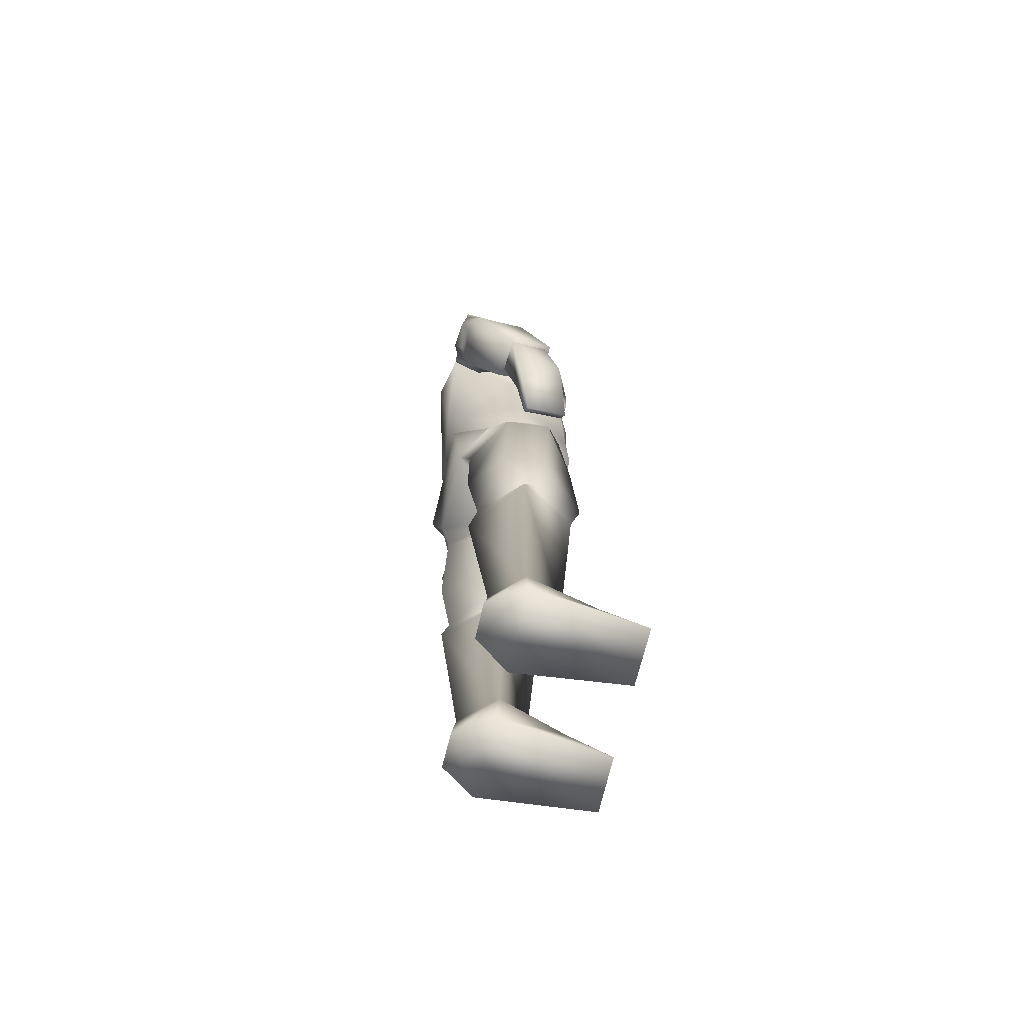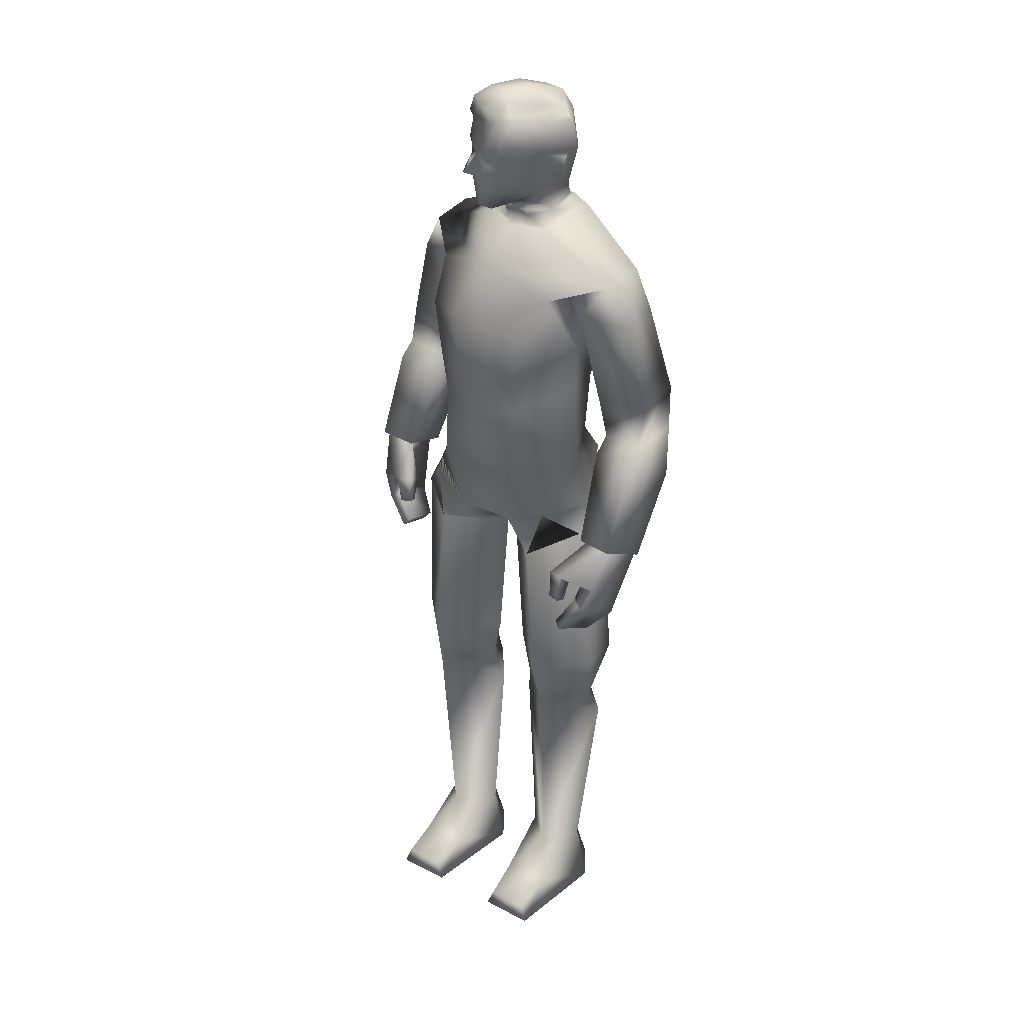
<metadata>
{"format":"obj","ext":"obj","renderer":"f3d","projection":"perspective","resolution":1024,"background":"white","views":[{"elev":-71.1,"azim":-103.6,"up":"+Y"},{"elev":31.6,"azim":36.2,"up":"+Y"}]}
</metadata>
<code>
o leon
v -0.5735 0.007368 -0.5244
v -0.9935 0.007001 -0.5284
v -0.7701 0.7525 -0.4443
v -0.8278 0.7465 0.3773
v -0.4708 0.3839 0.7475
v -0.3834 0.75 -0.03222
v -0.2724 0.007631 -0.09253
v -1.275 0.006755 -0.1004
v -1.065 0.3833 0.7396
v -1.117 0.749 -0.08823
v -0.4388 0.007486 1.27
v -0.5301 0.2372 1.251
v -1.128 0.006883 1.274
v -1.045 0.2368 1.255
v 1.745 6.371 0.162
v 1.458 7.605 0.1782
v 1.644 7.341 -0.3906
v 1.607 6.605 0.7308
v 2.107 7.684 0.3531
v 2.245 6.432 0.3377
v 2.292 7.42 -0.2157
v 2.15 7.936 -0.4596
v 1.513 7.836 0.0395
v 2.066 7.901 0.1751
v 1.791 7.682 -0.566
v 1.633 7.843 -0.5696
v 2.102 7.75 -0.4996
v 1.814 7.534 -0.4776
v 2.085 6.652 0.8473
v 2.095 7.558 -0.4043
v 1.627 10.06 -0.3817
v 0.9084 10.08 -0.9152
v 0.6108 10.53 -0.7889
v 1.123 9.83 0.3765
v 1.053 8.963 0.08331
v 1.15 9.852 -0.6022
v -1.12 9.806 -0.03147
v -0.9937 9.88 -1.119
v -1.05 8.97 -0.2583
v -0.5987 7.241 0.727
v -0.0137 7.966 0.7826
v -0.5653 8.144 0.7053
v 0.6564 9.284 0.8498
v 0.8802 9.747 0.5043
v 0.6271 7.224 0.699
v -0.4897 8.569 -1.085
v -0.4541 9.819 -1.242
v 0.7845 8.569 -0.8769
v -0.3602 8.703 0.7735
v 0.1005 8.704 0.8413
v 0.4959 8.143 0.7037
v -0.9246 9.257 0.4906
v -0.7216 8.634 0.6209
v 0.5317 8.635 0.7854
v -1.042 9.745 0.0942
v -0.4007 9.347 0.7874
v 0.05505 9.346 0.8738
v -0.1244 10.03 0.5097
v -0.4629 10.44 -0.2097
v -0.0346 10.4 0.07117
v 0.4645 10.43 -0.01569
v -1.49 10.08 -0.9275
v -0.2859 10.53 -0.9726
v 0.9858 7.303 -0.06143
v 0.6889 8.127 -0.7946
v 0.9638 8.324 -0.02176
v -0.9744 7.312 -0.06116
v 0.644 7.334 -0.7584
v -0.6264 7.321 -0.7643
v 1.558 9.988 0.1925
v -1.511 9.995 -0.3647
v -0.6164 8.127 -0.852
v -0.9481 8.298 -0.1092
v 0.9756 9.62 -0.08367
v 1.307 9.593 0.4008
v 1.138 9.597 -0.5616
v 1.849 9.509 0.1179
v 1.799 9.531 -0.4599
v 1.431 8.287 0.07931
v 1.387 8.313 -0.5555
v 2.068 8.464 -0.5948
v 2.108 8.441 0.04318
v -0.2815 10.7 0.3503
v -0.3606 10.7 0.2975
v -0.2431 10.66 0.2108
v -0.1385 11.2 0.4834
v -0.2697 11.12 0.4162
v -0.1989 10.97 0.4178
v -0.3003 11.4 0.3771
v -0.3612 11.46 0.3766
v -0.3732 11.39 0.3293
v 0.3722 10.93 -0.05228
v 0.06102 10.74 0.1366
v -0.07986 10.72 0.03347
v 0.5196 10.95 -0.4432
v 0.3925 11.49 -0.78
v 0.7349 11.5 -0.3319
v -0.1391 11.49 -0.9021
v 0.03978 10.94 -0.7457
v -0.0837 11.05 -0.6759
v -0.172 11.43 -0.7758
v -0.372 10.67 0.155
v -0.1328 10.68 0.3132
v -0.5406 11.2 0.2151
v -0.5306 11.29 0.1743
v -0.5598 11.48 -0.09868
v -0.3941 12.12 -0.07422
v -0.5512 11.92 -0.2489
v -0.5184 12.02 0.1279
v 0.08116 11.42 0.4713
v -0.08832 11.29 0.4618
v 0.1262 11.29 0.4147
v -0.531 11.45 0.1595
v -0.5467 11.51 0.1871
v -0.5722 11.44 0.08568
v -0.1117 11.51 0.4774
v -0.08823 11.45 0.453
v -0.4559 10.97 0.2463
v -0.4279 11.12 0.3107
v 0.1368 11.93 0.2958
v 0.06876 11.89 0.3667
v 0.2068 11.88 0.3458
v -0.3043 11.82 0.2862
v -0.2685 12 0.3515
v -0.521 11.75 0.1473
v -0.2375 10.93 -0.4591
v -0.2949 10.74 -0.1009
v 0.4929 11.45 0.06955
v 0.6748 11.39 -0.1724
v 0.6354 11.43 -0.2493
v -0.2584 11.39 -0.7805
v -0.4062 11.45 -0.5222
v -0.3329 11.07 -0.4382
v -0.2049 11.11 -0.7088
v 0.5095 11.05 -0.28
v 0.5861 11.11 -0.181
v 0.3856 11.07 0.04126
v 0.2408 10.94 0.1836
v -0.4279 10.94 -0.2387
v -0.6173 11.67 -0.1435
v -0.4214 11.11 -0.3188
v 0.1053 11.57 0.4984
v -0.01186 11.73 0.4124
v -0.06277 11.82 0.4097
v 0.4903 11.53 0.1233
v -0.5753 11.59 -0.2791
v 0.4769 11.86 0.08397
v 0.3201 12.08 -0.5721
v 0.4679 12 -0.4225
v 0.3744 11.82 -0.7308
v -0.1503 11.98 0.3893
v -0.4433 11.15 0.4761
v -0.397 11.15 0.509
v -0.4708 11.54 -0.5194
v -0.3608 11.09 0.3816
v -0.3526 10.98 0.3627
v -0.5976 11.82 0.1148
v -0.559 11.51 -0.04902
v 0.3459 12.02 -0.01091
v 0.01051 12.09 0.1987
v 0.6766 11.83 -0.2772
v 0.007735 12.07 -0.6465
v 0.07493 12.19 -0.2053
v -0.306 10.7 -0.3867
v -0.006524 10.49 -0.06545
v 0.4636 10.63 -0.1889
v -0.4344 11.88 -0.5255
v -0.1306 11.83 -0.8664
v -0.1288 12.16 0.1001
v -0.1999 12.15 -0.3857
v 0.4271 10.69 -0.7219
v -0.1396 10.69 -0.838
v 0.133 11.19 0.3952
v 0.4019 10.7 -0.1528
v 0.4484 10.74 -0.5886
v 0.04825 10.96 0.3545
v 0.5183 12 -0.3191
v -0.4923 10.96 -0.006146
v -0.08431 10.74 -0.7666
v -0.01141 10.6 -0.04203
v 0.2164 12.15 -0.1031
v -0.3826 10.63 -0.3623
v -0.2018 10.39 -0.04245
v 0.1744 10.42 0.01943
v 1.414 6.131 0.897
v 1.362 6.206 1.06
v 1.697 6.613 0.6627
v 1.865 5.807 1.098
v 2.023 5.567 0.5869
v 1.991 6.118 1.019
v 1.717 5.867 1.028
v 1.781 6.112 0.9547
v 1.866 5.628 0.5143
v 2.071 6.64 0.7658
v 1.561 6.207 1.117
v 1.576 5.851 1.057
v 1.391 5.868 1.117
v 1.425 5.849 1.01
v 1.731 5.263 0.7064
v 1.504 5.529 1.123
v 1.583 5.448 1.182
v 1.644 5.345 0.6486
v 1.609 6.137 0.965
v 1.547 5.868 1.163
v 1.824 6.407 0.2358
v 2.204 6.45 0.3428
v 0.5501 6.396 -0.8617
v 0.7146 6.959 -0.9895
v 1.201 6.622 -0.102
v -1.196 6.623 0.07853
v 0.3857 6.477 0.6743
v -0.3603 6.477 0.6736
v -0.5387 6.396 -0.8605
v 0.01418 7.207 0.7164
v -0.7002 6.959 -0.9897
v -1.288 3.528 -0.02026
v -1.387 3.192 -0.1621
v -0.8955 3.529 0.558
v -0.3294 3.529 0.05286
v -0.2256 3.193 -0.06957
v -0.7862 3.531 -0.6138
v -0.7331 3.065 -0.708
v -0.7607 4.604 -0.7574
v -0.2029 4.159 0.0531
v -1.367 4.157 -0.4132
v -1.408 4.158 0.1281
v -1.206 6.38 -0.3351
v -0.6347 6.116 -0.7341
v -0.8606 4.16 0.7023
v -0.7154 6.126 0.6723
v -1.276 6.334 0.2309
v -0.02504 6.127 0.07355
v -0.05933 5.974 0.05067
v -0.9451 6.719 0.4717
v -1.818 6.41 -0.6126
v -1.577 7.633 -0.4185
v -1.62 7.423 -1.036
v -1.819 6.584 -0.00784
v -2.25 7.69 -0.3907
v -2.346 6.445 -0.551
v -2.293 7.481 -1.008
v -2.118 8.069 -1.171
v -1.616 7.827 -0.5681
v -2.167 7.932 -0.5167
v -1.741 7.817 -1.249
v -1.586 7.975 -1.187
v -2.06 7.852 -1.216
v -1.772 7.627 -1.15
v -2.313 6.616 -0.000608
v -2.063 7.637 -1.133
v -0.9421 9.598 -0.6828
v -1.236 9.568 -0.1945
v -1.035 9.646 -1.135
v -0.96 9.664 -0.5681
v -1.743 9.551 -0.3868
v -1.739 9.618 -0.9585
v -1.389 8.299 -0.5343
v -1.384 8.388 -1.17
v -2.058 8.572 -1.149
v -2.063 8.482 -0.5097
v -0.1887 10.45 -0.09735
v -0.1896 10.65 -0.06438
v 0.1818 10.56 -0.01749
v -0.1867 10.56 -0.08266
v 0.1792 10.45 -0.02421
v 0.1875 10.64 -0.005803
v 0.2025 10.66 -0.08151
v -0.1722 10.65 -0.1471
v -0.3385 11.31 0.4417
v -0.3864 11.32 0.408
v -0.406 11.32 0.3952
v -0.6136 11.9 -0.03297
v -0.5058 11.25 -0.223
v -0.5357 11.45 -0.1928
v -0.5299 11.22 -0.07435
v -0.5414 11.27 -0.01189
v -0.5877 11.59 -0.0955
v -0.5704 11.6 -0.001003
v -0.5422 11.11 -0.06941
v -0.5696 11.54 -0.1394
v -0.566 11.47 0.01659
v -0.5378 11.63 0.1183
v 0.6107 11.88 -0.2931
v 0.4807 11.91 -0.1155
v 0.3819 11.91 0.01884
v -0.495 11.36 -0.2882
v -0.4646 11.41 -0.4636
v -1.61 6.152 0.1434
v -1.602 6.211 0.3198
v -1.88 6.587 -0.09471
v -2.044 5.749 0.2152
v -2.063 5.556 -0.3383
v -2.191 6.047 0.1411
v -1.896 5.835 0.1837
v -1.975 6.077 0.1221
v -1.903 5.644 -0.371
v -2.275 6.621 -0.07848
v -1.806 6.179 0.3351
v -1.755 5.834 0.239
v -1.59 5.867 0.337
v -1.599 5.858 0.2234
v -1.762 5.277 -0.1901
v -1.659 5.515 0.2881
v -1.736 5.419 0.3214
v -1.677 5.375 -0.2204
v -1.814 6.123 0.17
v -1.75 5.841 0.3493
v -1.917 6.444 -0.5565
v -2.307 6.466 -0.5352
v 0.5751 0.007368 -0.5244
v 0.9951 0.007001 -0.5284
v 0.7717 0.7525 -0.4444
v 0.8294 0.7465 0.3772
v 0.4724 0.3839 0.7475
v 0.385 0.75 -0.03234
v 0.274 0.007631 -0.09253
v 1.274 0.00664 -0.1117
v 1.067 0.3833 0.7396
v 1.119 0.749 -0.08835
v 0.4404 0.007486 1.27
v 0.5317 0.2372 1.251
v 1.13 0.006883 1.274
v 1.047 0.2368 1.255
v 1.307 3.528 -0.02172
v 1.388 3.192 -0.1623
v 0.8971 3.529 0.5579
v 0.331 3.529 0.05273
v 0.2272 3.193 -0.06969
v 0.7878 3.531 -0.6139
v 0.7346 3.065 -0.7082
v 0.7622 4.604 -0.7575
v 0.1976 4.159 0.05351
v 1.368 4.157 -0.4133
v 1.409 4.158 0.1279
v 1.282 6.38 -0.4077
v 0.6626 6.104 -0.7358
v 0.8379 4.16 0.704
v 0.7611 6.091 0.7553
v 1.259 6.334 0.2323
v 0.03335 6.132 0.04673
v 0.07255 5.974 0.05003
v 0.8744 6.64 0.5676
v -0.9949 6.509 -0.58
v 0.8738 6.509 -0.7194
v 1.031 9.701 -0.0987
f 1 2 3
f 4 5 6
f 6 5 7
f 8 9 10
f 4 10 9
f 4 9 5
f 10 2 8
f 11 8 7
f 1 8 2
f 5 11 7
f 12 13 11
f 12 9 14
f 6 1 3
f 13 9 8
f 10 3 2
f 11 13 8
f 1 7 8
f 5 12 11
f 12 14 13
f 12 5 9
f 6 7 1
f 13 14 9
f 15 16 17
f 18 19 16
f 19 20 21
f 22 23 24
f 25 17 26
f 27 28 25
f 21 27 22
f 24 16 19
f 15 29 18
f 21 15 17
f 30 17 28
f 24 21 22
f 23 17 16
f 25 22 27
f 15 18 16
f 18 29 19
f 19 29 20
f 22 26 23
f 25 28 17
f 27 30 28
f 21 30 27
f 24 23 16
f 15 20 29
f 21 20 15
f 30 21 17
f 24 19 21
f 23 26 17
f 25 26 22
f 31 32 33
f 34 35 36 345
f 37 254 38 39
f 40 41 42
f 43 35 44
f 45 41 40 214
f 46 38 47
f 48 32 36
f 38 46 39
f 36 35 48
f 49 41 50
f 45 51 41
f 52 39 53
f 43 54 35
f 52 55 39
f 37 39 55
f 34 44 35
f 56 57 58
f 59 183 60 184 61
f 62 63 47
f 62 47 38
f 31 36 32
f 64 65 66
f 67 68 64
f 65 35 66
f 69 65 68
f 44 70 58
f 71 55 58
f 64 51 45
f 72 67 73
f 42 67 40
f 72 39 46
f 51 35 54
f 39 42 53
f 62 59 63
f 56 55 52
f 48 72 46
f 71 38 254 37
f 36 70 34 345
f 48 47 32
f 57 49 50
f 61 58 70
f 53 56 52
f 57 54 43
f 49 42 41
f 51 50 41
f 58 59 71
f 61 31 33
f 33 59 61
f 33 47 63
f 57 44 58
f 64 40 67
f 64 68 65
f 67 69 68
f 65 48 35
f 69 72 65
f 44 34 70
f 71 37 55
f 64 66 51
f 72 69 67
f 42 73 67
f 72 73 39
f 51 66 35
f 39 73 42
f 62 71 59
f 56 58 55
f 48 65 72
f 71 62 38
f 36 31 70
f 48 46 47
f 57 56 49
f 61 184 60 58
f 53 49 56
f 57 50 54
f 49 53 42
f 51 54 50
f 58 60 183 59
f 61 70 31
f 33 63 59
f 33 32 47
f 57 43 44
f 64 45 214 40
f 74 75 34
f 31 76 36
f 75 77 70
f 76 31 78
f 70 34 75
f 74 36 76
f 34 345 36 74
f 24 81 82
f 23 82 79
f 26 81 22
f 77 79 82
f 34 31 36 345
f 75 80 79
f 31 77 78
f 78 82 81
f 80 78 81
f 23 80 26
f 82 80 81
f 24 22 81
f 23 24 82
f 26 80 81
f 77 75 79
f 34 70 31
f 75 74 80
f 31 70 77
f 78 77 82
f 80 76 78
f 23 79 80
f 80 74 76
f 82 79 80
f 83 84 85
f 86 87 88
f 89 90 91
f 92 93 94
f 95 96 97
f 98 96 99
f 100 101 99
f 102 85 84
f 103 83 85
f 104 105 276
f 107 108 109
f 110 111 112
f 113 114 115
f 116 117 110
f 104 118 119
f 105 91 113
f 111 117 89
f 105 104 91
f 111 89 86
f 120 121 122
f 123 124 125
f 126 94 127
f 128 129 130
f 101 131 132
f 133 134 100
f 135 136 137
f 93 92 138
f 127 139 126
f 108 140 272
f 133 139 141
f 110 112 142
f 143 121 144
f 142 145 122
f 142 122 121
f 99 96 95
f 140 108 146
f 147 122 145
f 97 130 95
f 110 142 143
f 121 143 142
f 123 144 124
f 148 149 150
f 142 112 145
f 151 144 121
f 117 111 110
f 91 119 152 271
f 89 269 153 87
f 91 104 119
f 89 87 86
f 133 141 132
f 154 132 287
f 152 119 155
f 152 155 153
f 153 155 87
f 88 156 83
f 118 84 156
f 84 83 156
f 138 92 137
f 139 133 126
f 98 99 101
f 135 95 130
f 128 145 112
f 109 157 124
f 151 124 144
f 106 276 281 158
f 113 115 105
f 157 278 125
f 114 125 282 115
f 115 282 281
f 157 125 124
f 130 145 128
f 159 160 120
f 135 92 95
f 149 161 150
f 162 163 148
f 99 164 126
f 165 265 263
f 167 162 168
f 94 102 127
f 101 154 98
f 169 170 107
f 134 132 131
f 171 63 172
f 103 94 93
f 100 126 133
f 111 173 112
f 95 174 175
f 136 128 137
f 88 103 176
f 176 86 88
f 89 116 90
f 177 284 283
f 162 150 168
f 107 167 108
f 102 118 178
f 93 176 103
f 179 95 175
f 94 164 268 180
f 134 101 100
f 136 130 129
f 104 178 118
f 127 178 139
f 138 173 176
f 116 123 90
f 153 270 271 152
f 109 169 107
f 149 163 181
f 143 116 110
f 120 285 159
f 146 167 154
f 168 154 167
f 150 98 168
f 150 97 96
f 161 145 97
f 140 157 272
f 33 166 61
f 182 63 59
f 121 160 151
f 181 169 160
f 181 177 149
f 124 160 169
f 112 137 128
f 165 261 183 60
f 94 174 92
f 175 166 171
f 166 266 263
f 175 172 179
f 180 262 264 165
f 179 182 164
f 146 280 277 140
f 141 286 287
f 87 156 88
f 156 119 118
f 141 178 279
f 125 90 123
f 114 91 90
f 130 97 145
f 159 181 160
f 135 137 92
f 149 177 283 161
f 162 170 163
f 99 179 164
f 165 60 184 265
f 167 170 162
f 94 85 102
f 101 132 154
f 169 163 170
f 134 133 132
f 171 33 63
f 103 85 94
f 100 99 126
f 111 86 173
f 95 92 174
f 136 129 128
f 88 83 103
f 176 173 86
f 89 117 116
f 177 159 285 284
f 162 148 150
f 107 170 167
f 102 84 118
f 93 138 176
f 179 99 95
f 94 126 164
f 134 131 101
f 136 135 130
f 104 276 275 279
f 127 102 178
f 138 137 173
f 116 144 123
f 153 269 270
f 109 124 169
f 149 148 163
f 143 144 116
f 120 122 147
f 146 108 167
f 168 98 154
f 150 96 98
f 150 161 97
f 161 147 145
f 140 277 278 157
f 33 171 166
f 182 172 63
f 121 120 160
f 181 163 169
f 181 159 177
f 124 151 160
f 112 173 137
f 165 264 261
f 94 180 267 174
f 175 174 166
f 166 174 267 266
f 175 171 172
f 180 268 262
f 179 172 182
f 146 274 280
f 141 273 106 274 286
f 87 155 156
f 156 155 119
f 141 139 178
f 125 114 90
f 114 113 91
f 185 186 187
f 188 189 190
f 191 192 193
f 190 194 195
f 196 197 198
f 188 199 189
f 199 193 189
f 200 199 201
f 187 195 194
f 195 192 190
f 202 191 193
f 198 203 196
f 204 203 195
f 185 197 186
f 197 195 186
f 192 205 193
f 192 185 187
f 200 188 191
f 193 206 189
f 192 188 190
f 190 206 194
f 196 204 197
f 188 201 199
f 199 202 193
f 200 202 199
f 187 186 195
f 195 203 192
f 202 200 191
f 198 185 203
f 204 196 203
f 185 198 197
f 197 204 195
f 192 187 205
f 192 203 185
f 200 201 188
f 193 205 206
f 192 191 188
f 190 189 206
f 207 208 209 344
f 67 210 40
f 209 340 207 344
f 209 342 211 340
f 212 234 210 232
f 211 212 232 340
f 213 207 340 232
f 210 343 213 232
f 211 342 209 45
f 213 343 210 215
f 212 40 210 234
f 64 45 209
f 212 45 214 40
f 207 215 208
f 68 215 69
f 64 208 68
f 67 215 210
f 212 211 45
f 207 213 215
f 68 208 215
f 64 209 208
f 67 69 215
f 216 217 218
f 219 218 220
f 220 221 219
f 217 221 222
f 6 222 220
f 222 10 217
f 220 4 6
f 217 4 218
f 220 222 221
f 217 216 221
f 6 3 222
f 222 3 10
f 220 218 4
f 217 10 4
f 223 224 221
f 216 225 221
f 226 225 216
f 219 221 224
f 223 221 225
f 223 227 228
f 229 219 224
f 226 227 225
f 227 213 228
f 226 230 231
f 232 228 213
f 229 233 230
f 233 223 228
f 231 230 212 234
f 212 231 230
f 226 218 229
f 210 231 234
f 216 219 218
f 223 225 227
f 229 218 219
f 226 231 227
f 227 210 343 213
f 226 229 230
f 232 233 228
f 229 224 233
f 233 224 223
f 212 234 231
f 226 216 218
f 210 227 231
f 216 221 219
f 235 236 237
f 238 239 236
f 239 240 241
f 242 243 244
f 245 237 246
f 247 248 245
f 241 247 242
f 244 236 239
f 235 249 238
f 241 235 237
f 250 237 248
f 244 241 242
f 243 237 236
f 245 242 247
f 235 238 236
f 238 249 239
f 239 249 240
f 242 246 243
f 245 248 237
f 247 250 248
f 241 250 247
f 244 243 236
f 235 240 249
f 241 240 235
f 250 241 237
f 244 239 241
f 243 246 237
f 245 246 242
f 251 252 37
f 62 253 38
f 252 255 71
f 253 62 256
f 71 37 252
f 251 38 253
f 37 254 38 251
f 244 259 260
f 243 260 257
f 246 259 242
f 255 257 260
f 37 62 38 254
f 252 258 257
f 62 255 256
f 256 260 259
f 258 256 259
f 243 258 246
f 260 258 259
f 244 242 259
f 243 244 260
f 246 258 259
f 255 252 257
f 37 71 62
f 252 251 258
f 62 71 255
f 256 255 260
f 258 253 256
f 243 257 258
f 258 251 253
f 260 257 258
f 261 264 182 59
f 264 262 182
f 263 265 61 166
f 262 268 164 182
f 183 261 59
f 263 266 180 165
f 266 267 180
f 265 184 61
f 271 270 91
f 270 269 89 91
f 272 157 109
f 272 109 108
f 273 275 276 106
f 277 280 158
f 278 277 158
f 280 274 106 158
f 281 276 115
f 281 282 125 278 158
f 276 105 115
f 283 284 147 161
f 285 120 147
f 284 285 147
f 287 286 146 154
f 286 274 146
f 287 132 141
f 279 178 104
f 279 275 273 141
f 288 289 290
f 291 292 293
f 294 295 296
f 293 297 298
f 299 300 301
f 291 302 292
f 302 296 292
f 303 302 304
f 290 298 297
f 298 295 293
f 305 294 296
f 301 306 299
f 307 306 298
f 288 300 289
f 300 298 289
f 295 308 296
f 295 288 290
f 303 291 294
f 296 309 292
f 295 291 293
f 293 309 297
f 299 307 300
f 291 304 302
f 302 305 296
f 303 305 302
f 290 289 298
f 298 306 295
f 305 303 294
f 301 288 306
f 307 299 306
f 288 301 300
f 300 307 298
f 295 290 308
f 295 306 288
f 303 304 291
f 296 308 309
f 295 294 291
f 293 292 309
f 310 312 311
f 313 315 314
f 315 316 314
f 317 319 318
f 313 318 319
f 313 314 318
f 319 317 311
f 320 316 317
f 310 311 317
f 314 316 320
f 321 320 322
f 321 323 318
f 315 312 310
f 322 317 318
f 319 311 312
f 320 317 322
f 310 317 316
f 314 320 321
f 321 322 323
f 321 318 314
f 315 310 316
f 322 318 323
f 324 326 325
f 327 328 326
f 328 327 329
f 325 330 329
f 315 328 330
f 330 325 319
f 328 315 313
f 325 326 313
f 328 329 330
f 325 329 324
f 315 330 312
f 330 319 312
f 328 313 326
f 325 313 319
f 331 329 332
f 324 329 333
f 334 324 333
f 327 332 329
f 331 333 329
f 331 336 335
f 337 332 327
f 334 333 335
f 335 336 207
f 334 339 338
f 340 207 336
f 337 338 341
f 341 336 331
f 230 233 232 212
f 211 338 339
f 334 337 326
f 209 342 339
f 324 326 327
f 331 335 333
f 337 327 326
f 334 335 339
f 335 207 344 209
f 334 338 337
f 340 336 341
f 337 341 332
f 341 331 332
f 211 339 342
f 334 326 324
f 209 339 335
f 324 327 329
f 338 342 211
f 339 338 342
f 212 234 230
f 234 230 231
f 340 341 338 211

</code>
